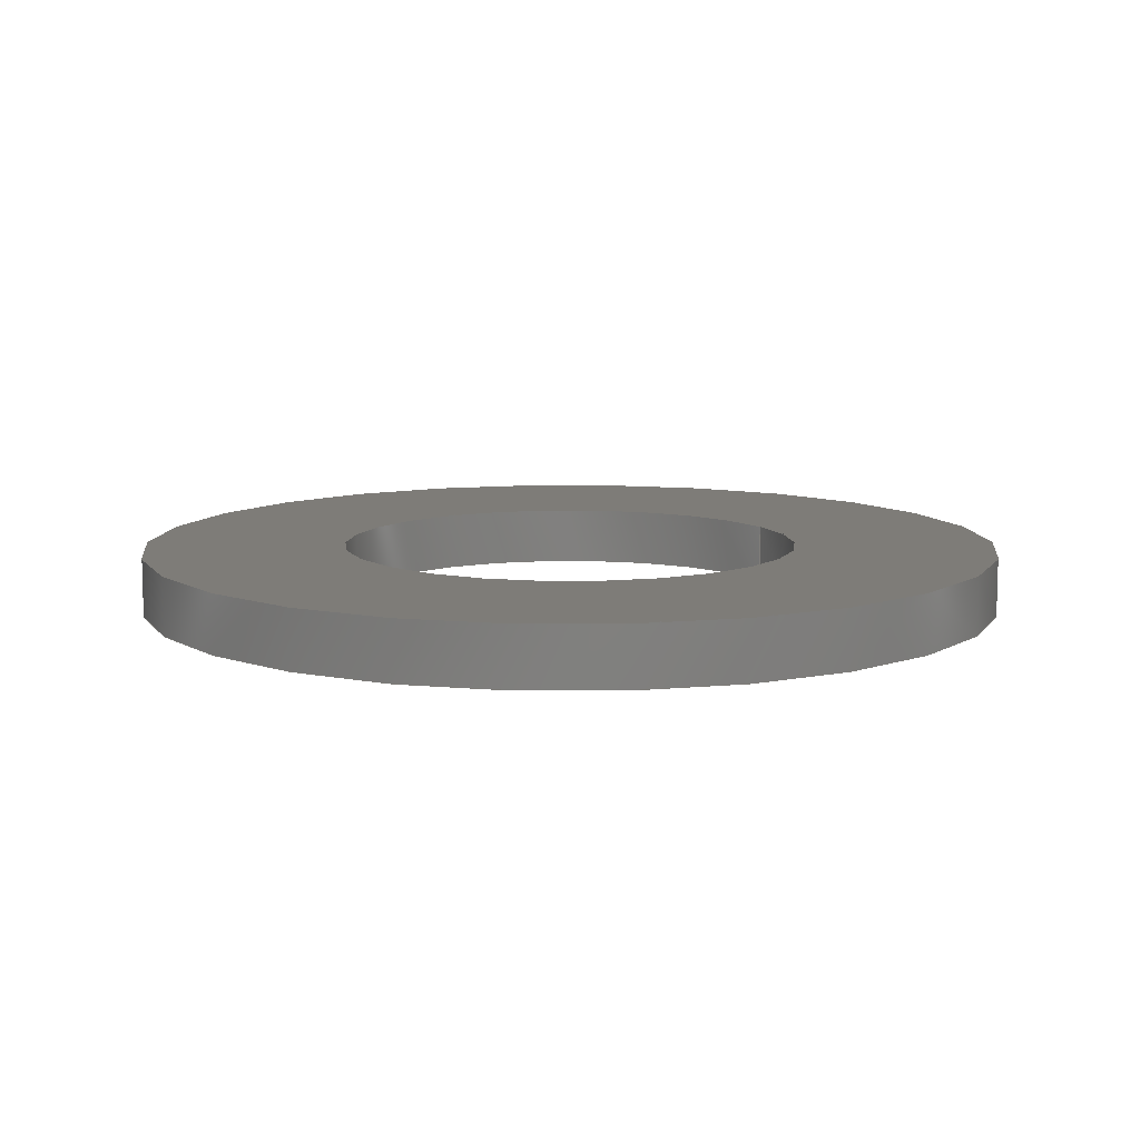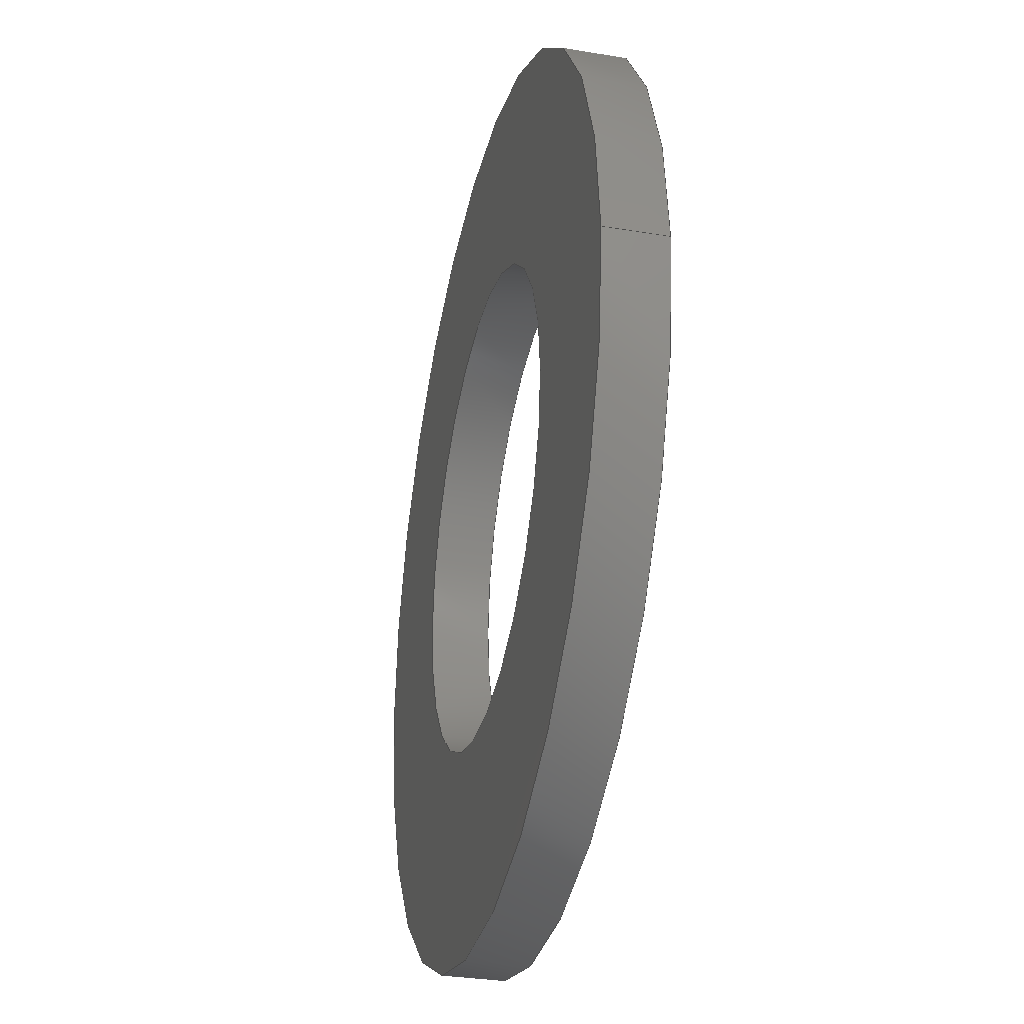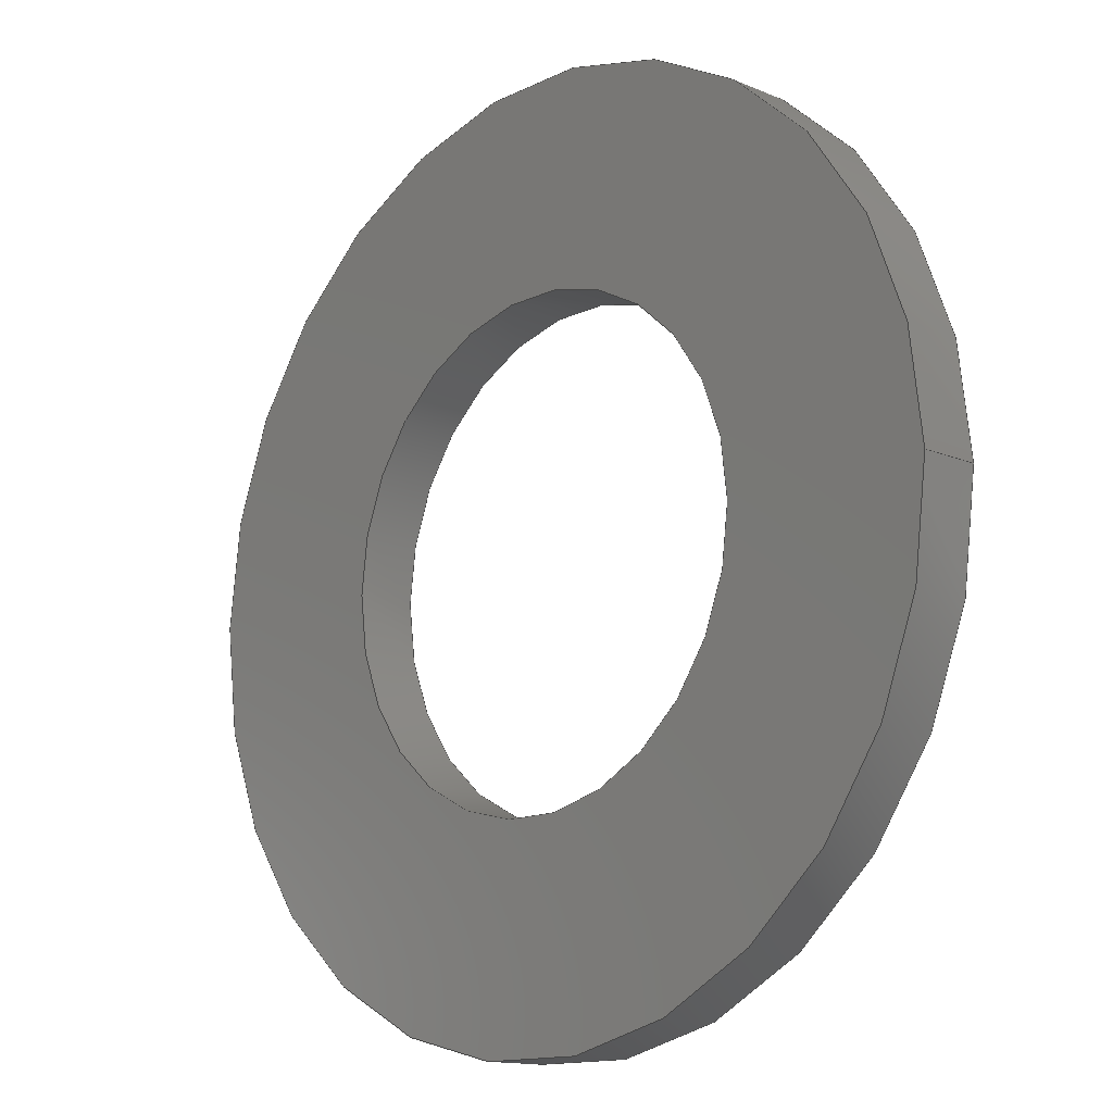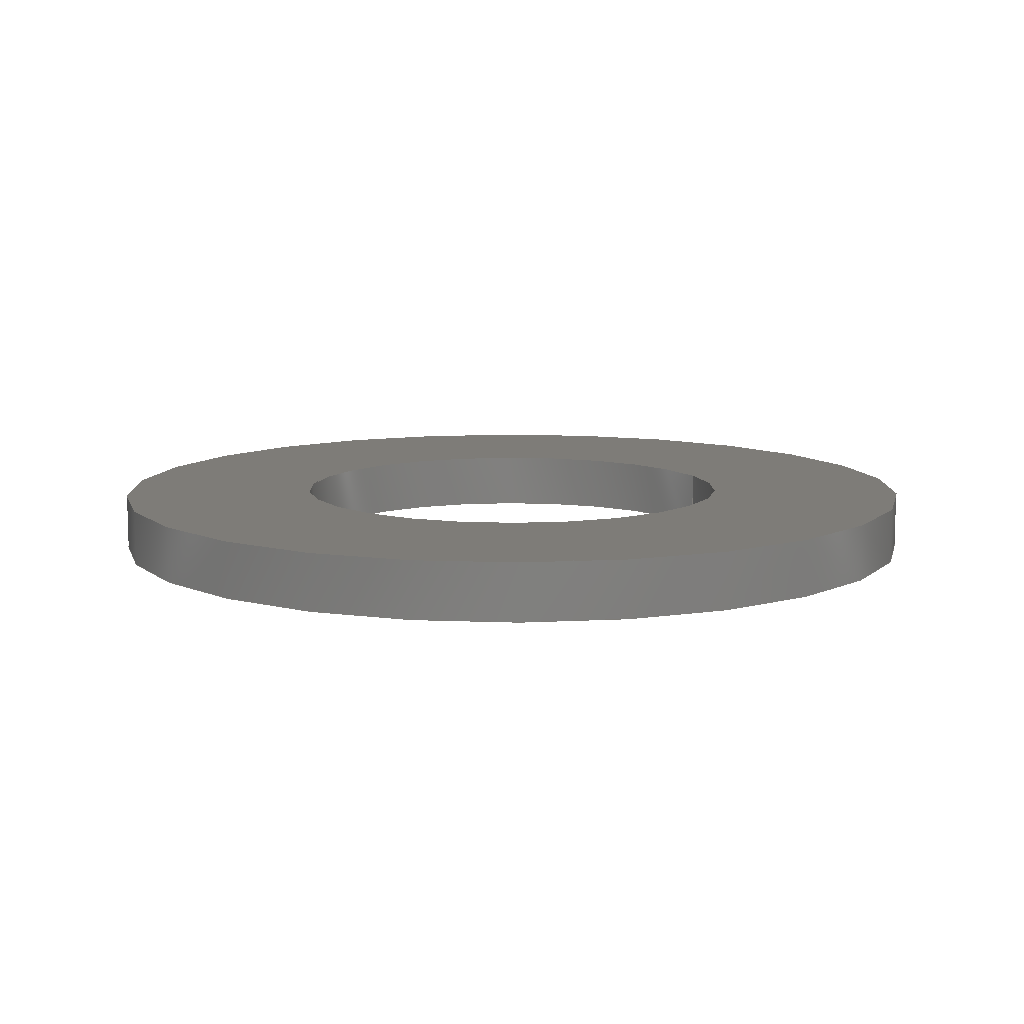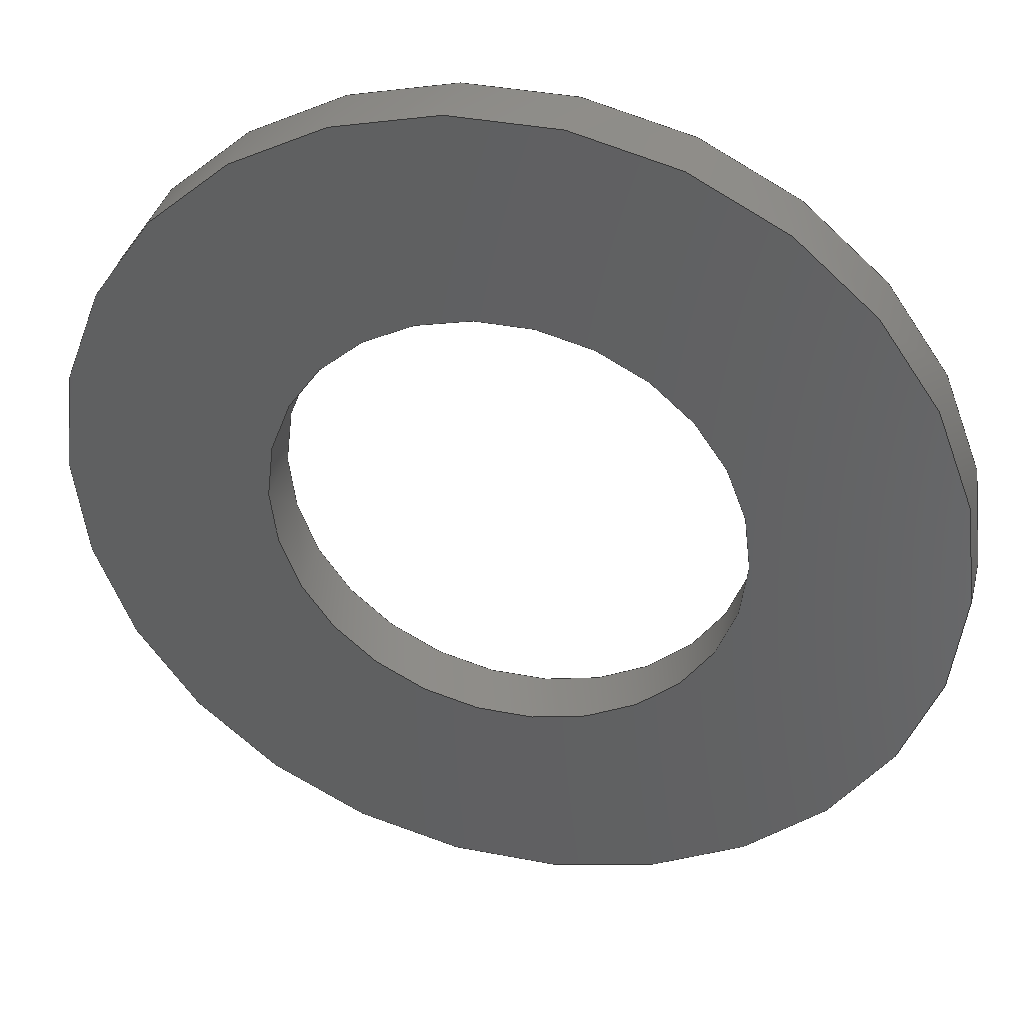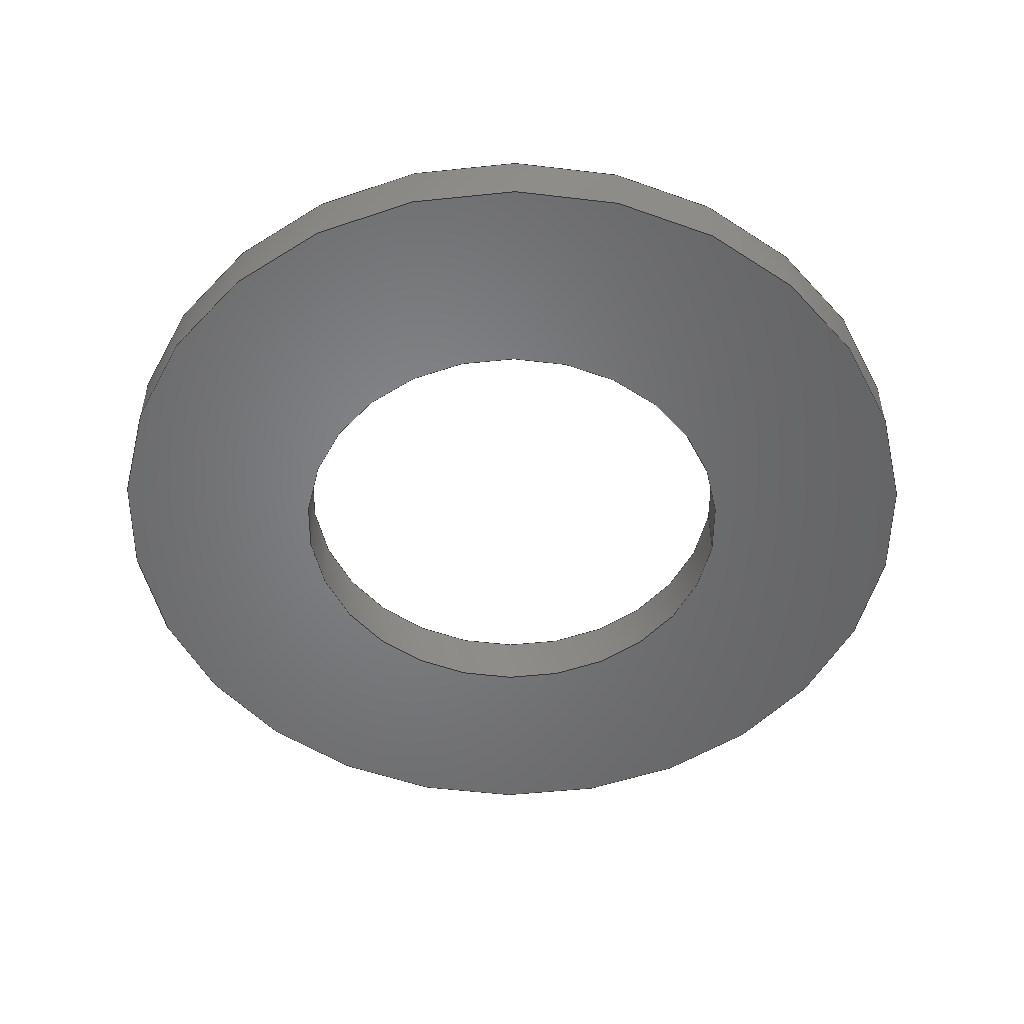
<metadata>
{"format":"step","ext":"step","renderer":"f3d","projection":"perspective","resolution":1024,"background":"white","views":[{"elev":9.8,"azim":152.2,"up":"+Z"},{"elev":-32.1,"azim":-103.2,"up":"+Y"},{"elev":-13.8,"azim":-133.1,"up":"+Y"},{"elev":10.0,"azim":158.3,"up":"+Z"},{"elev":37.9,"azim":-166.1,"up":"+Y"},{"elev":-51.6,"azim":172.6,"up":"+Z"}]}
</metadata>
<code>
ISO-10303-21;
DATA;
#1=MECHANICAL_DESIGN_GEOMETRIC_PRESENTATION_REPRESENTATION('',(#11,#12),
#138);
#2=CONTEXT_DEPENDENT_OVER_RIDING_STYLED_ITEM('',(#163),#149,#12,(#6));
#3=MAPPED_ITEM('',#4,#88);
#4=REPRESENTATION_MAP(#88,#148);
#5=ITEM_DEFINED_TRANSFORMATION($,$,#78,#87);
#6=(
REPRESENTATION_RELATIONSHIP($,$,#149,#148)
REPRESENTATION_RELATIONSHIP_WITH_TRANSFORMATION(#5)
SHAPE_REPRESENTATION_RELATIONSHIP()
);
#7=CONTEXT_DEPENDENT_SHAPE_REPRESENTATION(#6,#147);
#8=NEXT_ASSEMBLY_USAGE_OCCURRENCE('MS-X-SPACER:1','MS-X-SPACER:1',
'MS-X-SPACER:1',#151,#152,'MS-X-SPACER:1');
#9=SHAPE_REPRESENTATION_RELATIONSHIP('SRR','None',#149,#10);
#10=ADVANCED_BREP_SHAPE_REPRESENTATION('',(#13),#137);
#11=STYLED_ITEM('',(#163),#13);
#12=STYLED_ITEM('',(#164),#3);
#13=MANIFOLD_SOLID_BREP('Body1',#64);
#14=FACE_BOUND('',#25,.T.);
#15=FACE_BOUND('',#27,.T.);
#16=PLANE('',#85);
#17=PLANE('',#86);
#18=FACE_OUTER_BOUND('',#22,.T.);
#19=FACE_OUTER_BOUND('',#23,.T.);
#20=FACE_OUTER_BOUND('',#24,.T.);
#21=FACE_OUTER_BOUND('',#26,.T.);
#22=EDGE_LOOP('',(#46,#47,#48,#49));
#23=EDGE_LOOP('',(#50,#51,#52,#53));
#24=EDGE_LOOP('',(#54));
#25=EDGE_LOOP('',(#55));
#26=EDGE_LOOP('',(#56));
#27=EDGE_LOOP('',(#57));
#28=LINE('',#121,#30);
#29=LINE('',#127,#31);
#30=VECTOR('',#97,2);
#31=VECTOR('',#104,3.75);
#32=CIRCLE('',#80,2);
#33=CIRCLE('',#81,2);
#34=CIRCLE('',#83,3.75);
#35=CIRCLE('',#84,3.75);
#36=VERTEX_POINT('',#118);
#37=VERTEX_POINT('',#120);
#38=VERTEX_POINT('',#124);
#39=VERTEX_POINT('',#126);
#40=EDGE_CURVE('',#36,#36,#32,.T.);
#41=EDGE_CURVE('',#36,#37,#28,.T.);
#42=EDGE_CURVE('',#37,#37,#33,.T.);
#43=EDGE_CURVE('',#38,#38,#34,.T.);
#44=EDGE_CURVE('',#38,#39,#29,.T.);
#45=EDGE_CURVE('',#39,#39,#35,.T.);
#46=ORIENTED_EDGE('',*,*,#40,.F.);
#47=ORIENTED_EDGE('',*,*,#41,.T.);
#48=ORIENTED_EDGE('',*,*,#42,.T.);
#49=ORIENTED_EDGE('',*,*,#41,.F.);
#50=ORIENTED_EDGE('',*,*,#43,.F.);
#51=ORIENTED_EDGE('',*,*,#44,.T.);
#52=ORIENTED_EDGE('',*,*,#45,.T.);
#53=ORIENTED_EDGE('',*,*,#44,.F.);
#54=ORIENTED_EDGE('',*,*,#43,.T.);
#55=ORIENTED_EDGE('',*,*,#40,.T.);
#56=ORIENTED_EDGE('',*,*,#45,.F.);
#57=ORIENTED_EDGE('',*,*,#42,.F.);
#58=CYLINDRICAL_SURFACE('',#79,2);
#59=CYLINDRICAL_SURFACE('',#82,3.75);
#60=ADVANCED_FACE('',(#18),#58,.F.);
#61=ADVANCED_FACE('',(#19),#59,.T.);
#62=ADVANCED_FACE('',(#20,#14),#16,.T.);
#63=ADVANCED_FACE('',(#21,#15),#17,.F.);
#64=CLOSED_SHELL('',(#60,#61,#62,#63));
#65=DERIVED_UNIT_ELEMENT(#67,1);
#66=DERIVED_UNIT_ELEMENT(#140,3);
#67=(
MASS_UNIT()
NAMED_UNIT(*)
SI_UNIT(.KILO.,.GRAM.)
);
#68=DERIVED_UNIT((#65,#66));
#69=MEASURE_REPRESENTATION_ITEM('density measure',
POSITIVE_RATIO_MEASURE(7850),#68);
#70=PROPERTY_DEFINITION_REPRESENTATION(#75,#72);
#71=PROPERTY_DEFINITION_REPRESENTATION(#76,#73);
#72=REPRESENTATION('material name',(#74),#137);
#73=REPRESENTATION('density',(#69),#137);
#74=DESCRIPTIVE_REPRESENTATION_ITEM('Steel','Steel');
#75=PROPERTY_DEFINITION('material property','material name',#152);
#76=PROPERTY_DEFINITION('material property','density of part',#152);
#77=AXIS2_PLACEMENT_3D('placement',#115,#89,#90);
#78=AXIS2_PLACEMENT_3D('placement',#116,#91,#92);
#79=AXIS2_PLACEMENT_3D('',#117,#93,#94);
#80=AXIS2_PLACEMENT_3D('',#119,#95,#96);
#81=AXIS2_PLACEMENT_3D('',#122,#98,#99);
#82=AXIS2_PLACEMENT_3D('',#123,#100,#101);
#83=AXIS2_PLACEMENT_3D('',#125,#102,#103);
#84=AXIS2_PLACEMENT_3D('',#128,#105,#106);
#85=AXIS2_PLACEMENT_3D('',#129,#107,#108);
#86=AXIS2_PLACEMENT_3D('',#130,#109,#110);
#87=AXIS2_PLACEMENT_3D('',#131,#111,#112);
#88=AXIS2_PLACEMENT_3D('',#132,#113,#114);
#89=DIRECTION('axis',(0,0,1));
#90=DIRECTION('refdir',(1,0,0));
#91=DIRECTION('axis',(0,0,1));
#92=DIRECTION('refdir',(1,0,0));
#93=DIRECTION('center_axis',(0,0,1));
#94=DIRECTION('ref_axis',(1,0,0));
#95=DIRECTION('center_axis',(0,0,-1));
#96=DIRECTION('ref_axis',(1,0,0));
#97=DIRECTION('',(0,0,-1));
#98=DIRECTION('center_axis',(0,0,-1));
#99=DIRECTION('ref_axis',(1,0,0));
#100=DIRECTION('center_axis',(0,0,1));
#101=DIRECTION('ref_axis',(1,0,0));
#102=DIRECTION('center_axis',(0,0,1));
#103=DIRECTION('ref_axis',(1,0,0));
#104=DIRECTION('',(0,0,-1));
#105=DIRECTION('center_axis',(0,0,1));
#106=DIRECTION('ref_axis',(1,0,0));
#107=DIRECTION('center_axis',(0,0,1));
#108=DIRECTION('ref_axis',(1,0,0));
#109=DIRECTION('center_axis',(0,0,1));
#110=DIRECTION('ref_axis',(1,0,0));
#111=DIRECTION('',(0,0,1));
#112=DIRECTION('',(1,0,0));
#113=DIRECTION('center_axis',(0,0,1));
#114=DIRECTION('ref_axis',(1,0,0));
#115=CARTESIAN_POINT('',(0,0,0));
#116=CARTESIAN_POINT('',(0,0,0));
#117=CARTESIAN_POINT('Origin',(0,0,0));
#118=CARTESIAN_POINT('',(-2,-2.449e-16,0.5));
#119=CARTESIAN_POINT('Origin',(0,0,0.5));
#120=CARTESIAN_POINT('',(-2,-2.449e-16,0));
#121=CARTESIAN_POINT('',(-2,-2.449e-16,0));
#122=CARTESIAN_POINT('Origin',(0,0,0));
#123=CARTESIAN_POINT('Origin',(0,0,0));
#124=CARTESIAN_POINT('',(-3.75,-4.592e-16,0.5));
#125=CARTESIAN_POINT('Origin',(0,0,0.5));
#126=CARTESIAN_POINT('',(-3.75,-4.592e-16,0));
#127=CARTESIAN_POINT('',(-3.75,-4.592e-16,0));
#128=CARTESIAN_POINT('Origin',(0,0,0));
#129=CARTESIAN_POINT('Origin',(0,0,0.5));
#130=CARTESIAN_POINT('Origin',(0,0,0));
#131=CARTESIAN_POINT('',(0,0,0));
#132=CARTESIAN_POINT('Origin',(0,0,0));
#133=UNCERTAINTY_MEASURE_WITH_UNIT(LENGTH_MEASURE(0.01),#139,
'DISTANCE_ACCURACY_VALUE',
'Maximum model space distance between geometric entities at asserted c
onnectivities');
#134=UNCERTAINTY_MEASURE_WITH_UNIT(LENGTH_MEASURE(0.01),#139,
'DISTANCE_ACCURACY_VALUE',
'Maximum model space distance between geometric entities at asserted c
onnectivities');
#135=UNCERTAINTY_MEASURE_WITH_UNIT(LENGTH_MEASURE(0.01),#139,
'DISTANCE_ACCURACY_VALUE',
'Maximum model space distance between geometric entities at asserted c
onnectivities');
#136=(
GEOMETRIC_REPRESENTATION_CONTEXT(3)
GLOBAL_UNCERTAINTY_ASSIGNED_CONTEXT((#133))
GLOBAL_UNIT_ASSIGNED_CONTEXT((#139,#141,#142))
REPRESENTATION_CONTEXT('','3D')
);
#137=(
GEOMETRIC_REPRESENTATION_CONTEXT(3)
GLOBAL_UNCERTAINTY_ASSIGNED_CONTEXT((#134))
GLOBAL_UNIT_ASSIGNED_CONTEXT((#139,#141,#142))
REPRESENTATION_CONTEXT('','3D')
);
#138=(
GEOMETRIC_REPRESENTATION_CONTEXT(3)
GLOBAL_UNCERTAINTY_ASSIGNED_CONTEXT((#135))
GLOBAL_UNIT_ASSIGNED_CONTEXT((#139,#141,#142))
REPRESENTATION_CONTEXT('','3D')
);
#139=(
LENGTH_UNIT()
NAMED_UNIT(*)
SI_UNIT(.MILLI.,.METRE.)
);
#140=(
LENGTH_UNIT()
NAMED_UNIT(*)
SI_UNIT($,.METRE.)
);
#141=(
NAMED_UNIT(*)
PLANE_ANGLE_UNIT()
SI_UNIT($,.RADIAN.)
);
#142=(
NAMED_UNIT(*)
SI_UNIT($,.STERADIAN.)
SOLID_ANGLE_UNIT()
);
#143=SHAPE_DEFINITION_REPRESENTATION(#145,#148);
#144=SHAPE_DEFINITION_REPRESENTATION(#146,#149);
#145=PRODUCT_DEFINITION_SHAPE('',$,#151);
#146=PRODUCT_DEFINITION_SHAPE('',$,#152);
#147=PRODUCT_DEFINITION_SHAPE($,$,#8);
#148=SHAPE_REPRESENTATION('',(#77,#87),#136);
#149=SHAPE_REPRESENTATION('',(#78),#137);
#150=PRODUCT_DEFINITION_CONTEXT('part definition',#158,'design');
#151=PRODUCT_DEFINITION('MS-X-SPACER','MS-X-SPACER v5',#153,#150);
#152=PRODUCT_DEFINITION('MS-X-SPACER_1','MS-X-SPACER',#154,#150);
#153=PRODUCT_DEFINITION_FORMATION('',$,#160);
#154=PRODUCT_DEFINITION_FORMATION('',$,#161);
#155=PRODUCT_RELATED_PRODUCT_CATEGORY('MS-X-SPACER v5','MS-X-SPACER v5',
(#160));
#156=PRODUCT_RELATED_PRODUCT_CATEGORY('MS-X-SPACER','MS-X-SPACER',(#161));
#157=APPLICATION_PROTOCOL_DEFINITION('international standard',
'automotive_design',2009,#158);
#158=APPLICATION_CONTEXT(
'Core Data for Automotive Mechanical Design Process');
#159=PRODUCT_CONTEXT('part definition',#158,'mechanical');
#160=PRODUCT('MS-X-SPACER','MS-X-SPACER v5',$,(#159));
#161=PRODUCT('MS-X-SPACER_1','MS-X-SPACER',$,(#159));
#162=PRESENTATION_STYLE_ASSIGNMENT((#165));
#163=PRESENTATION_STYLE_ASSIGNMENT((#166));
#164=PRESENTATION_STYLE_ASSIGNMENT((NULL_STYLE(.NULL.)));
#165=SURFACE_STYLE_USAGE(.BOTH.,#167);
#166=SURFACE_STYLE_USAGE(.BOTH.,#168);
#167=SURFACE_SIDE_STYLE('',(#169));
#168=SURFACE_SIDE_STYLE('',(#170));
#169=SURFACE_STYLE_FILL_AREA(#171);
#170=SURFACE_STYLE_FILL_AREA(#172);
#171=FILL_AREA_STYLE('Steel - Satin',(#173));
#172=FILL_AREA_STYLE('Plastic - Matte (Red)',(#174));
#173=FILL_AREA_STYLE_COLOUR('Steel - Satin',#175);
#174=FILL_AREA_STYLE_COLOUR('Plastic - Matte (Red)',#176);
#175=COLOUR_RGB('Steel - Satin',0.6275,0.6275,0.6275);
#176=COLOUR_RGB('Plastic - Matte (Red)',0.7686,0.2078,
0.1529);
ENDSEC;
END-ISO-10303-21;

</code>
